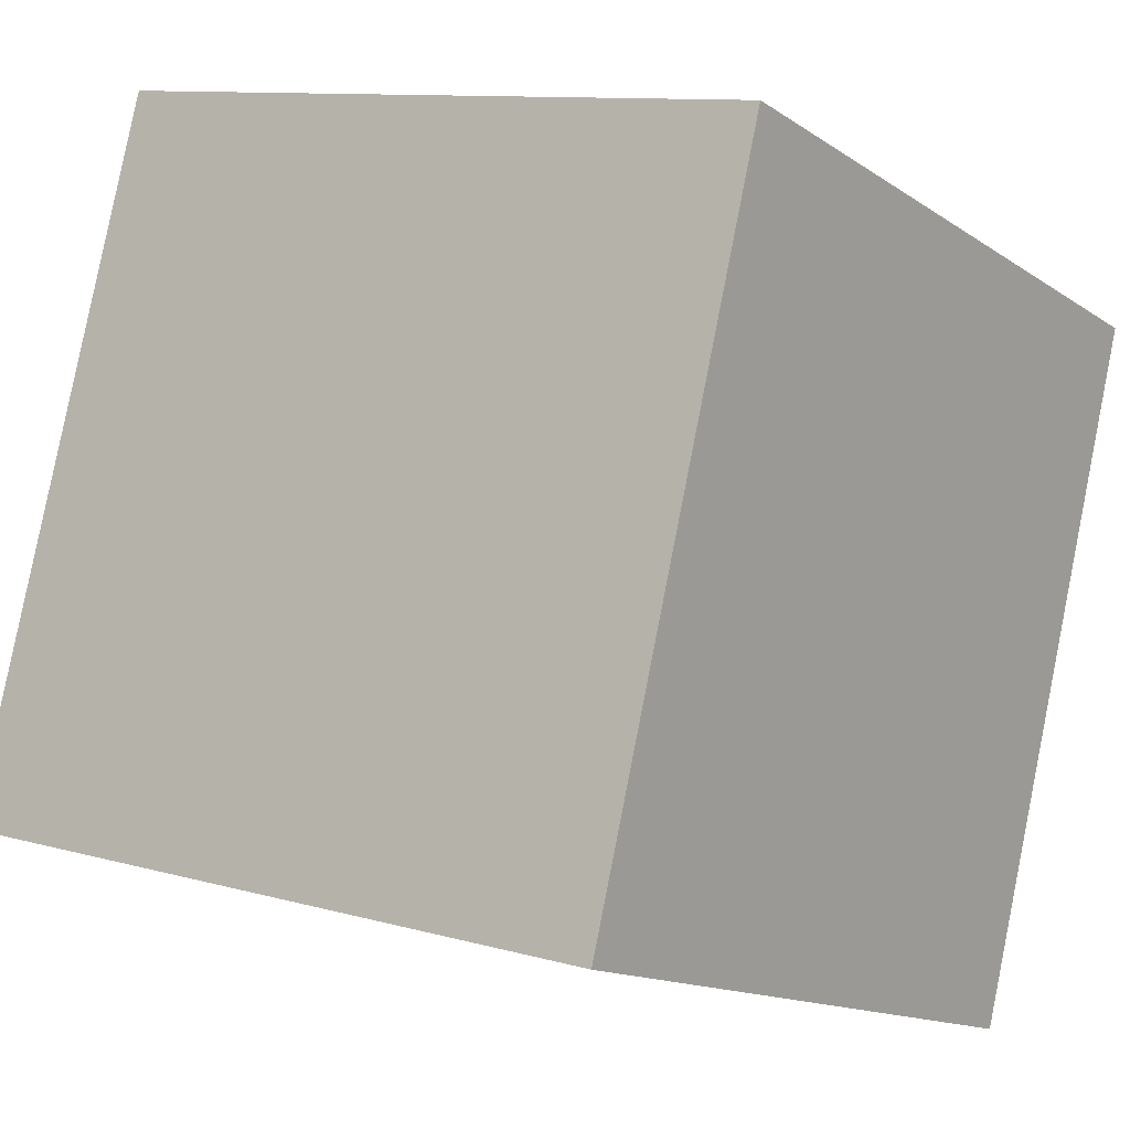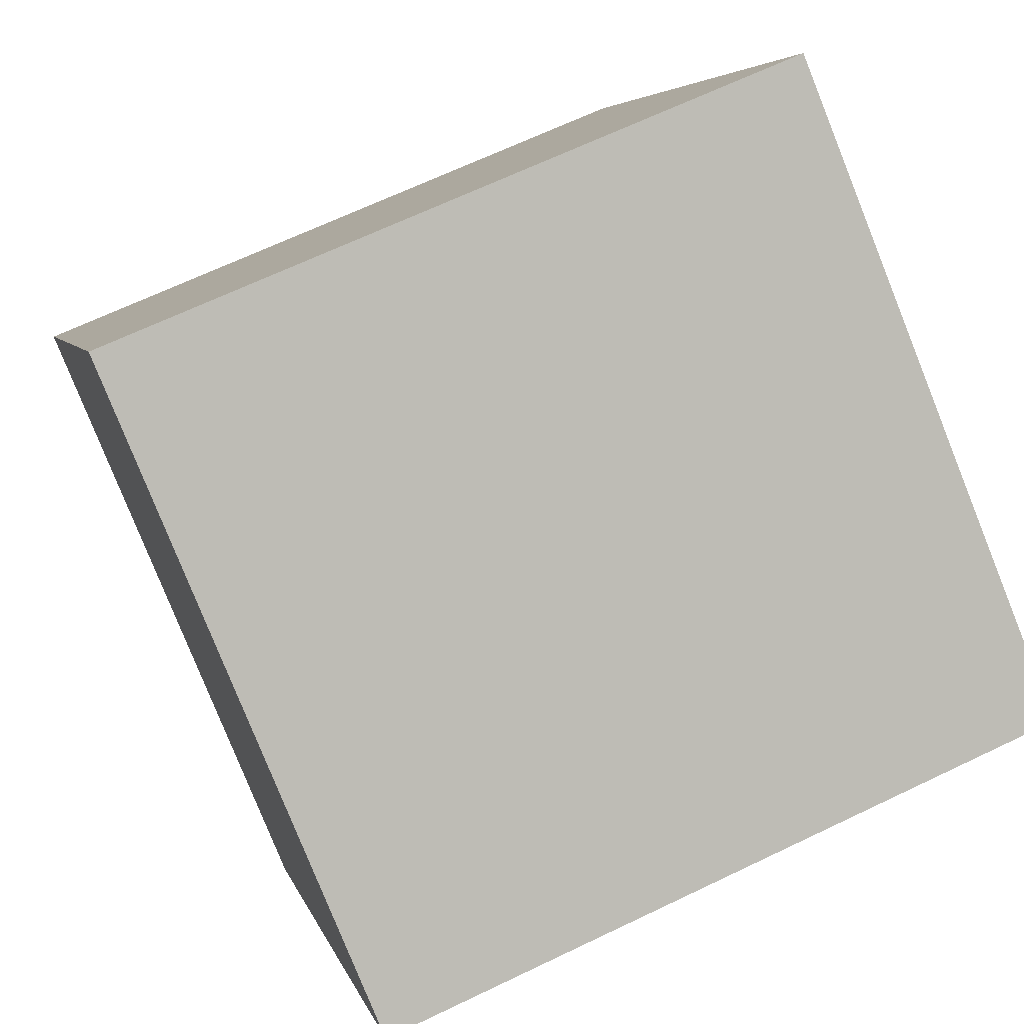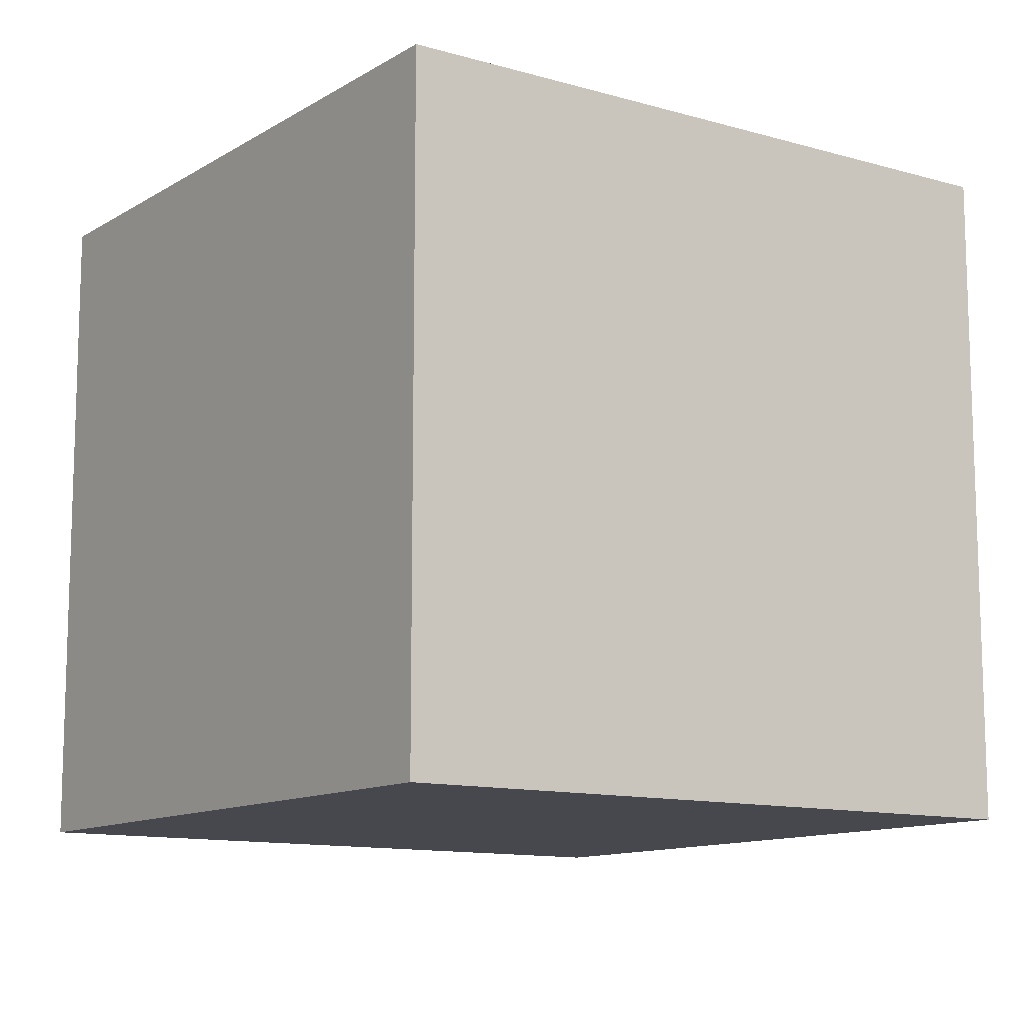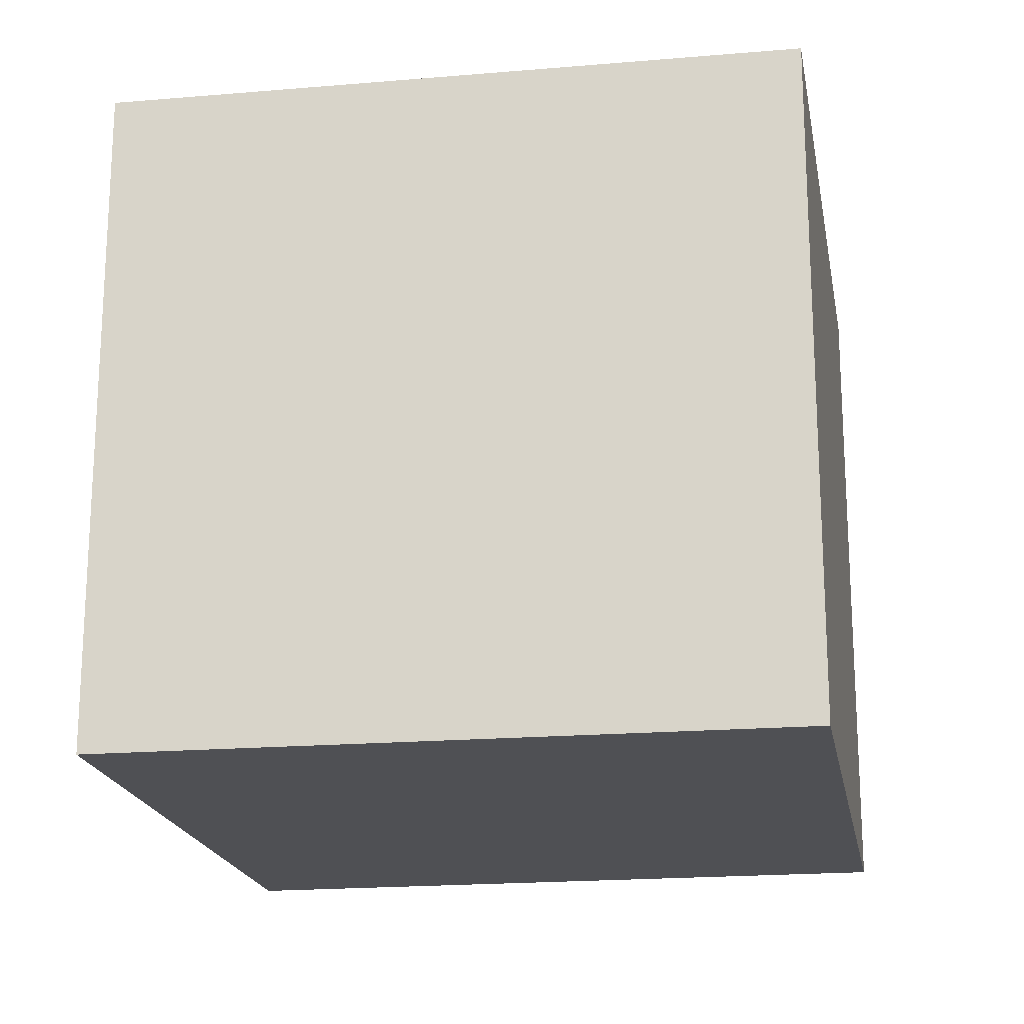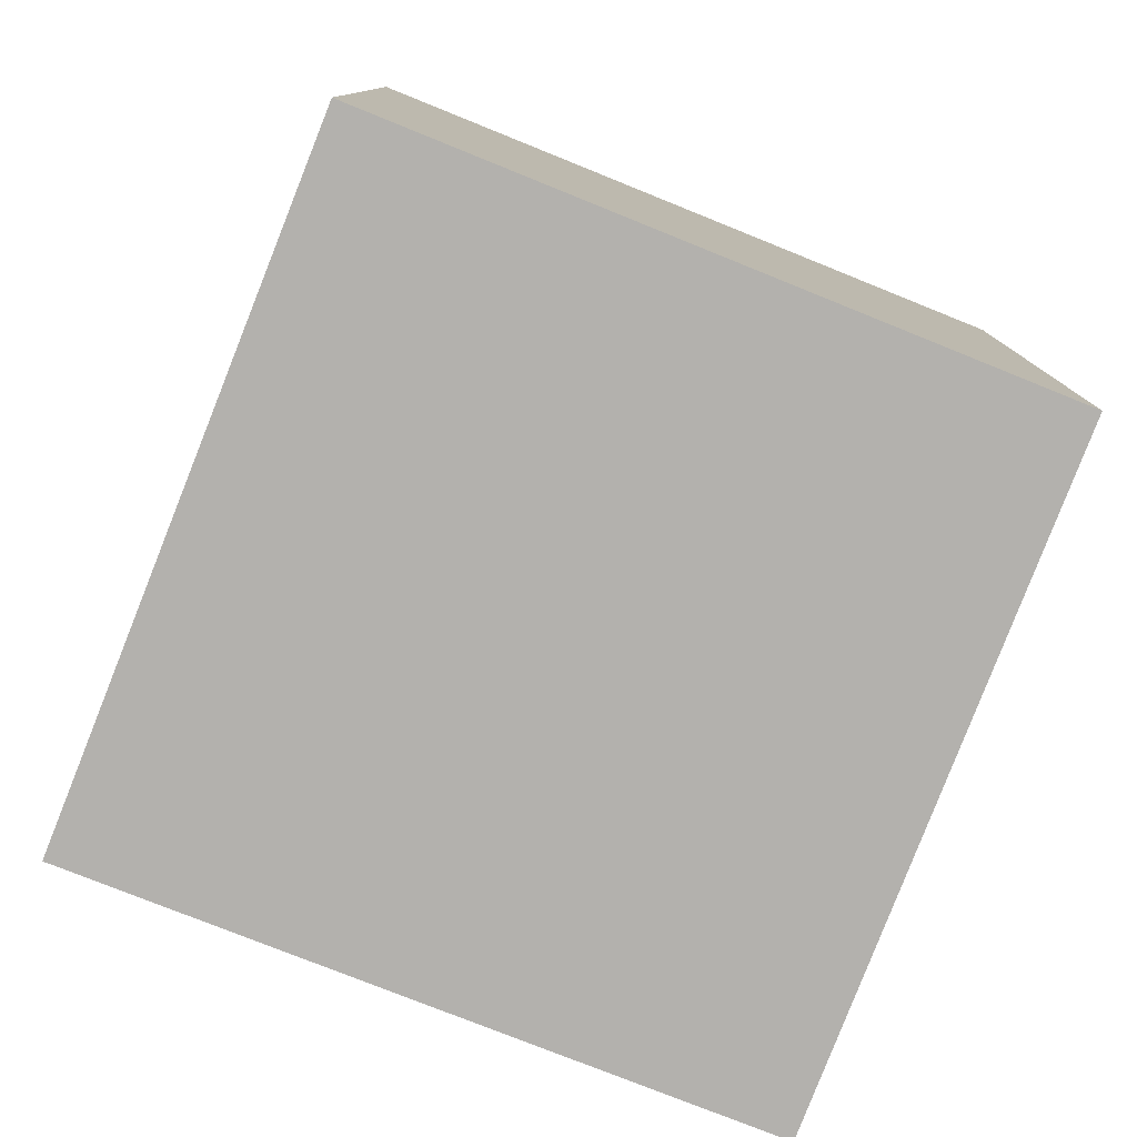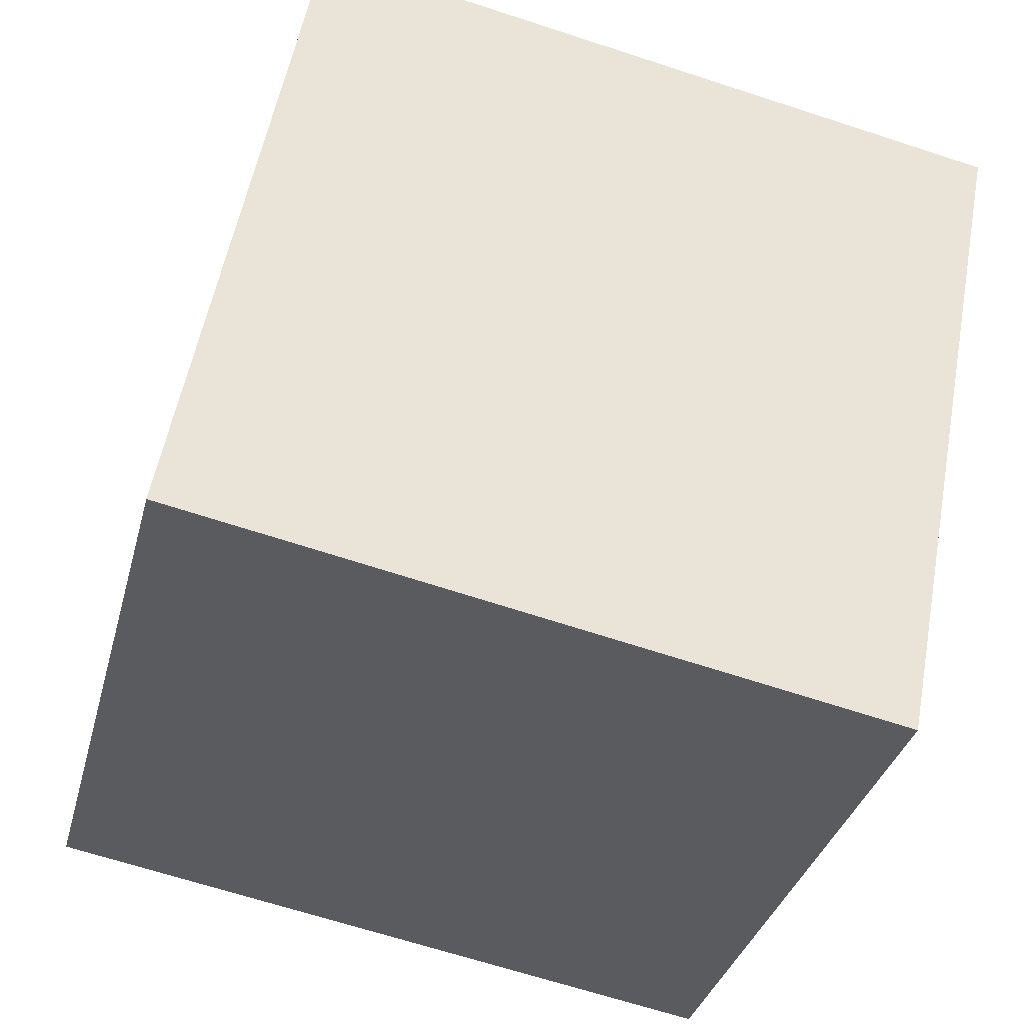
<metadata>
{"format":"obj","ext":"obj","renderer":"f3d","projection":"perspective","resolution":1024,"background":"white","views":[{"elev":-14.0,"azim":-145.2,"up":"+Z"},{"elev":-79.8,"azim":21.9,"up":"+Z"},{"elev":-11.8,"azim":-49.2,"up":"+Y"},{"elev":-19.1,"azim":-94.5,"up":"+Y"},{"elev":-79.3,"azim":-125.6,"up":"+Y"},{"elev":54.7,"azim":-169.5,"up":"+Z"}]}
</metadata>
<code>
o short_box
v 0.3402 0.9827 -0.4189
v -0.8722 0.9817 0.3073
v 0.09456 0.9825 0.5596
v 0.09456 0.9825 0.5596
v -0.8714 0.01102 0.3073
v 0.09534 0.01118 0.5596
v 0.3402 0.9827 -0.4189
v 0.09534 0.01118 0.5596
v 0.341 0.01081 -0.4189
v -0.638 0.9819 -0.6585
v 0.341 0.01081 -0.4189
v -0.6372 0.01125 -0.6586
v -0.8722 0.9817 0.3073
v -0.6372 0.01125 -0.6586
v -0.8714 0.01102 0.3073
v -0.638 0.9819 -0.6585
v -0.8722 0.9817 0.3073
v 0.09456 0.9825 0.5596
v 0.3402 0.9827 -0.4189
v -0.638 0.9819 -0.6585
f 1 2 3
f 4 5 6
f 7 8 9
f 10 11 12
f 13 14 15
f 1 16 2
f 4 17 5
f 7 18 8
f 10 19 11
f 13 20 14
f 5 8 14
f 8 11 14

</code>
